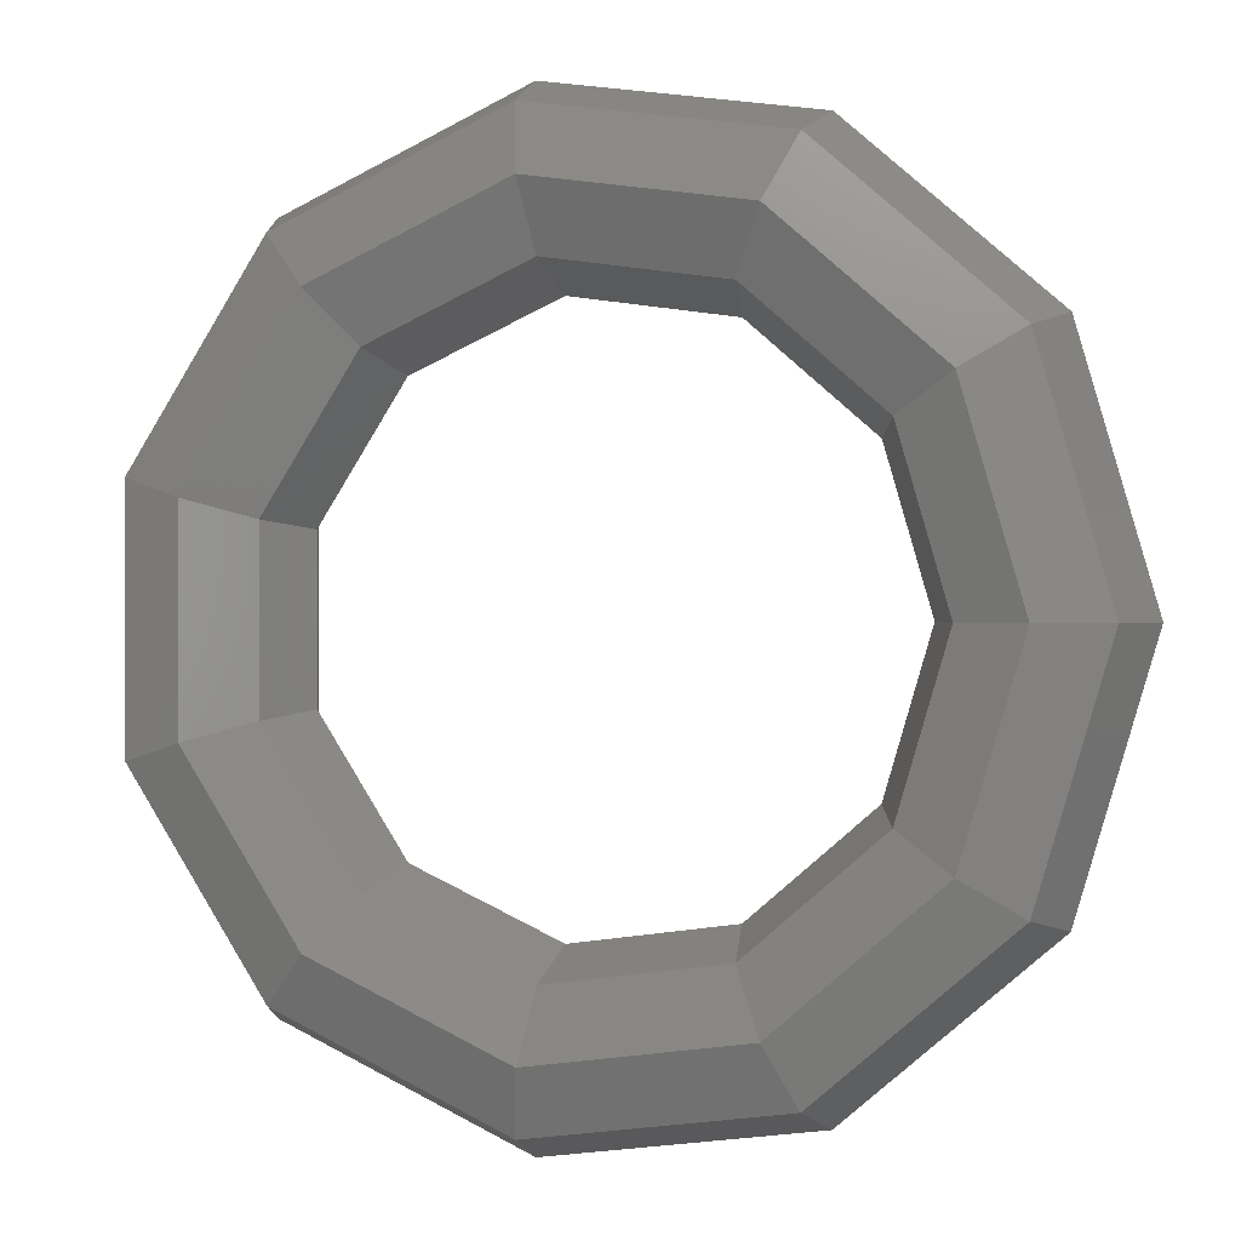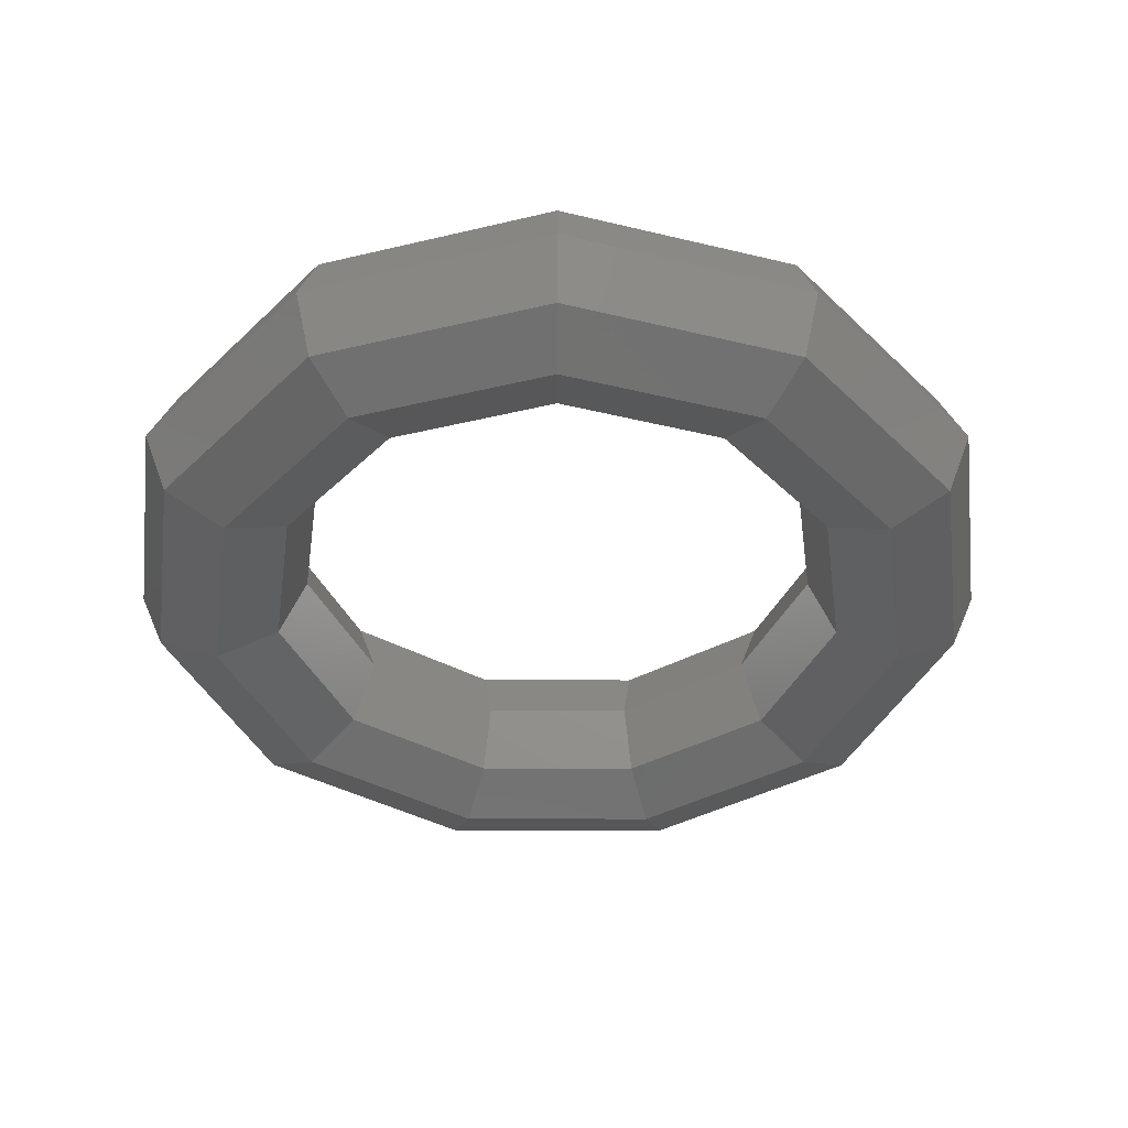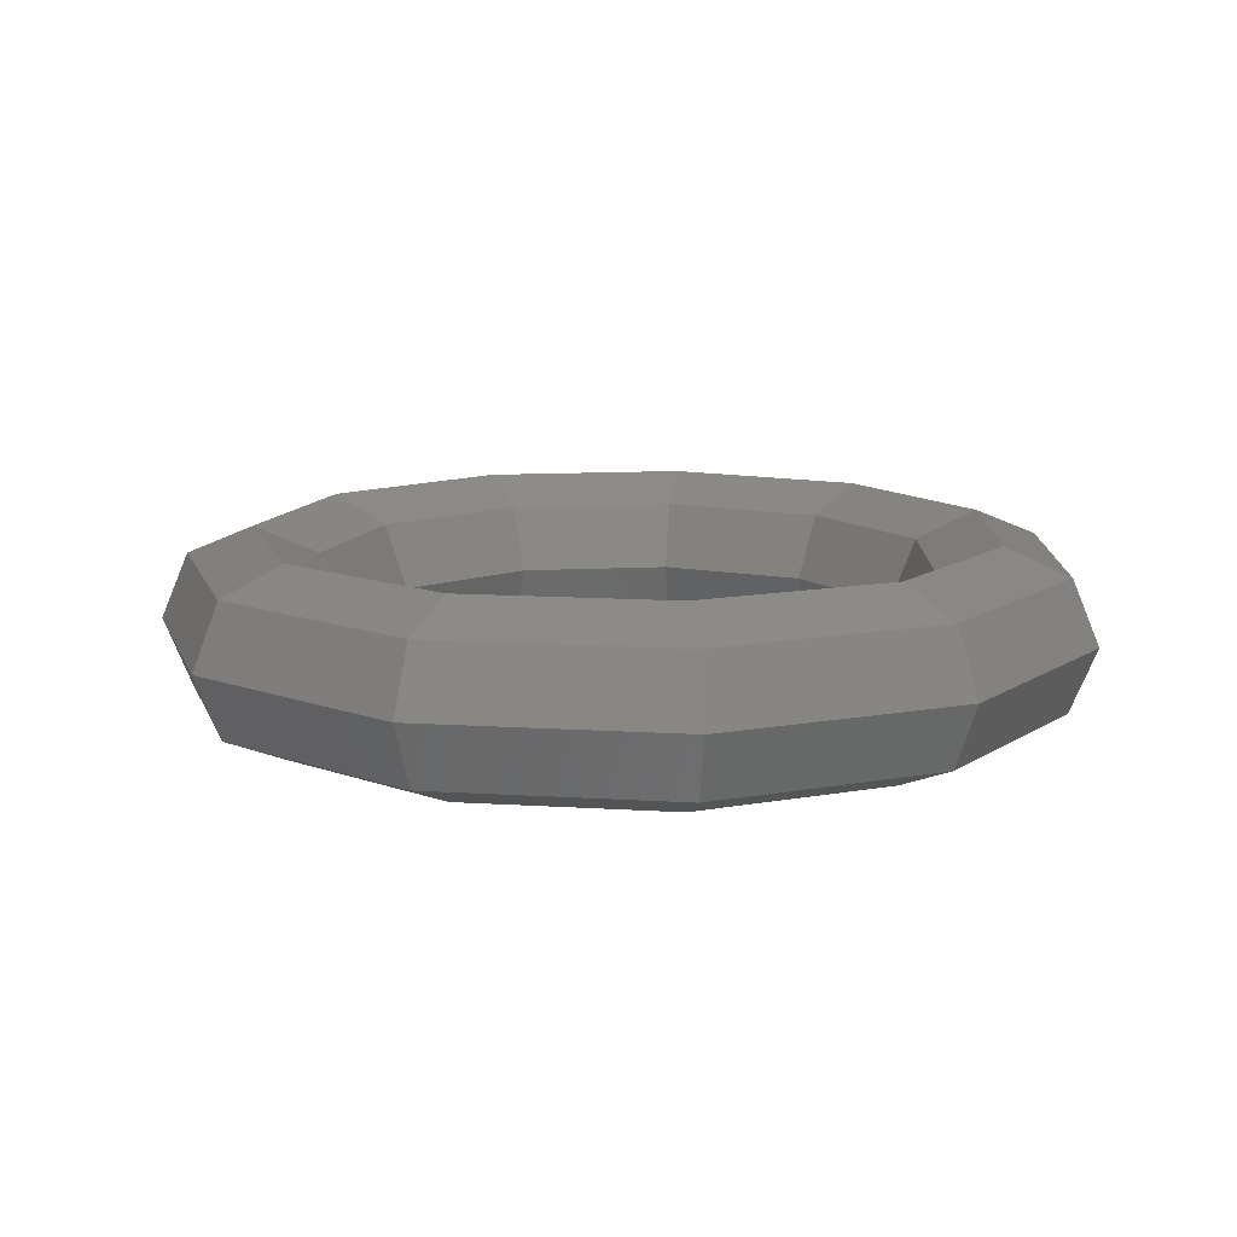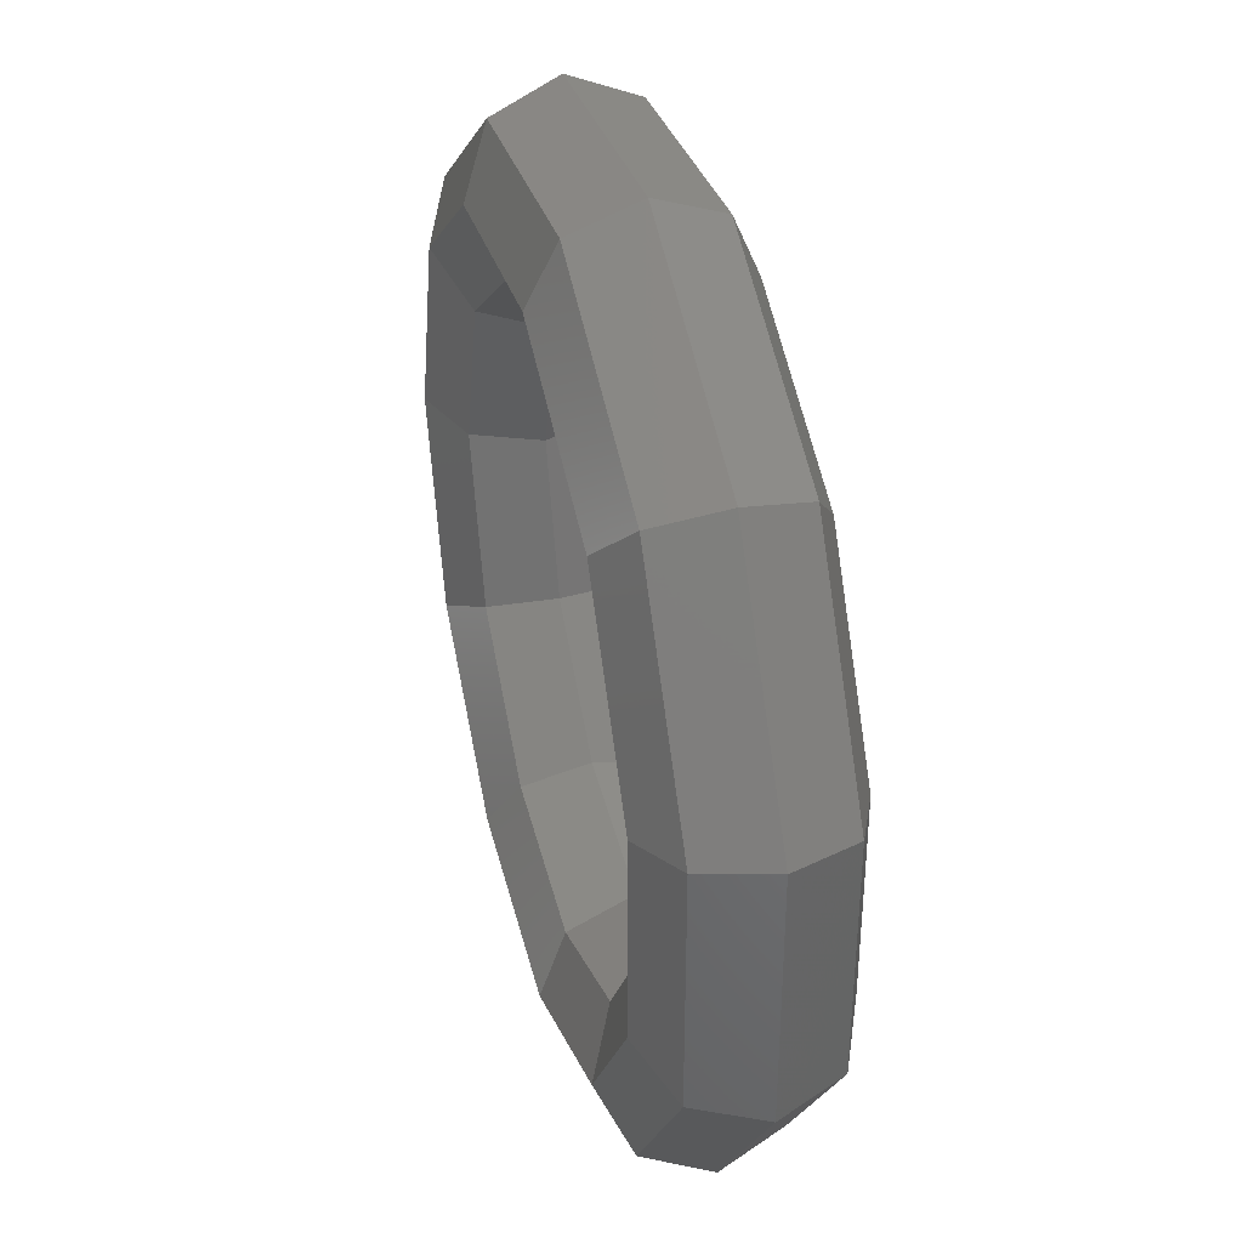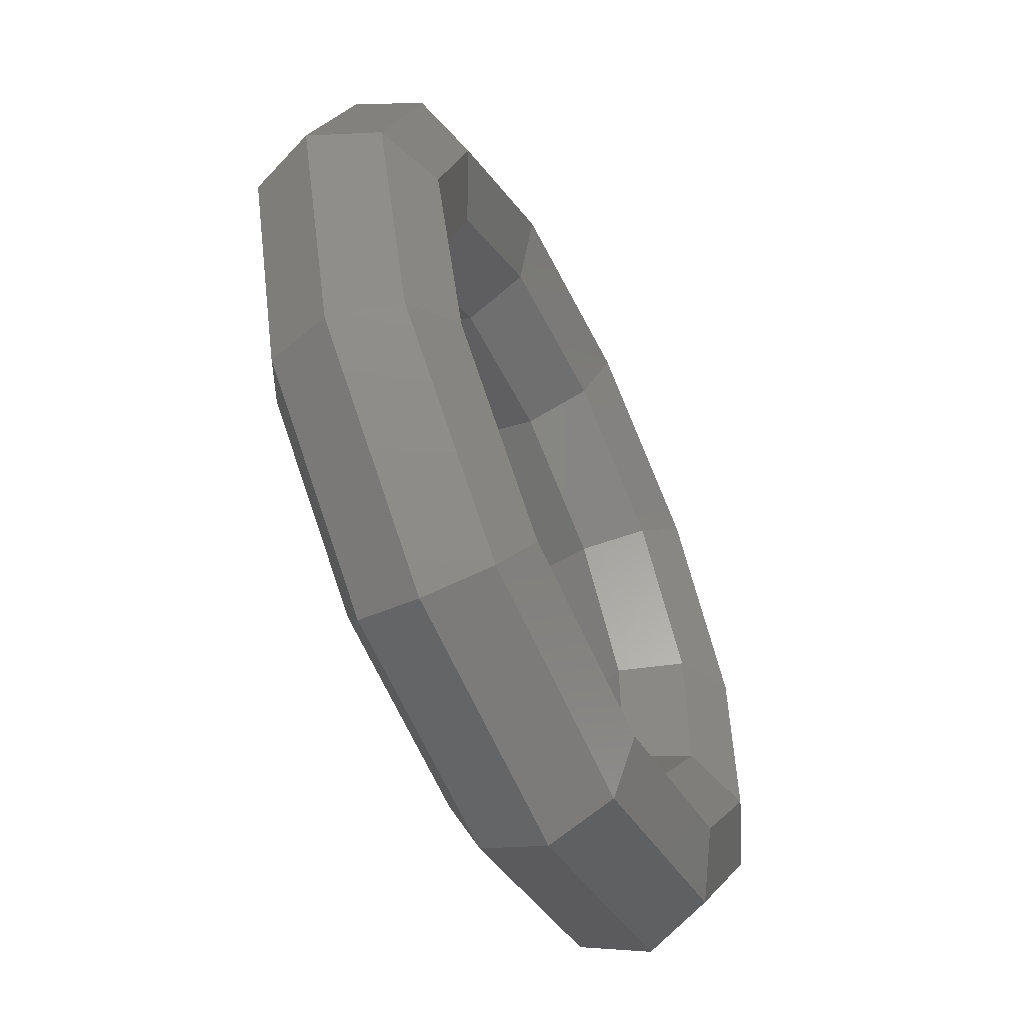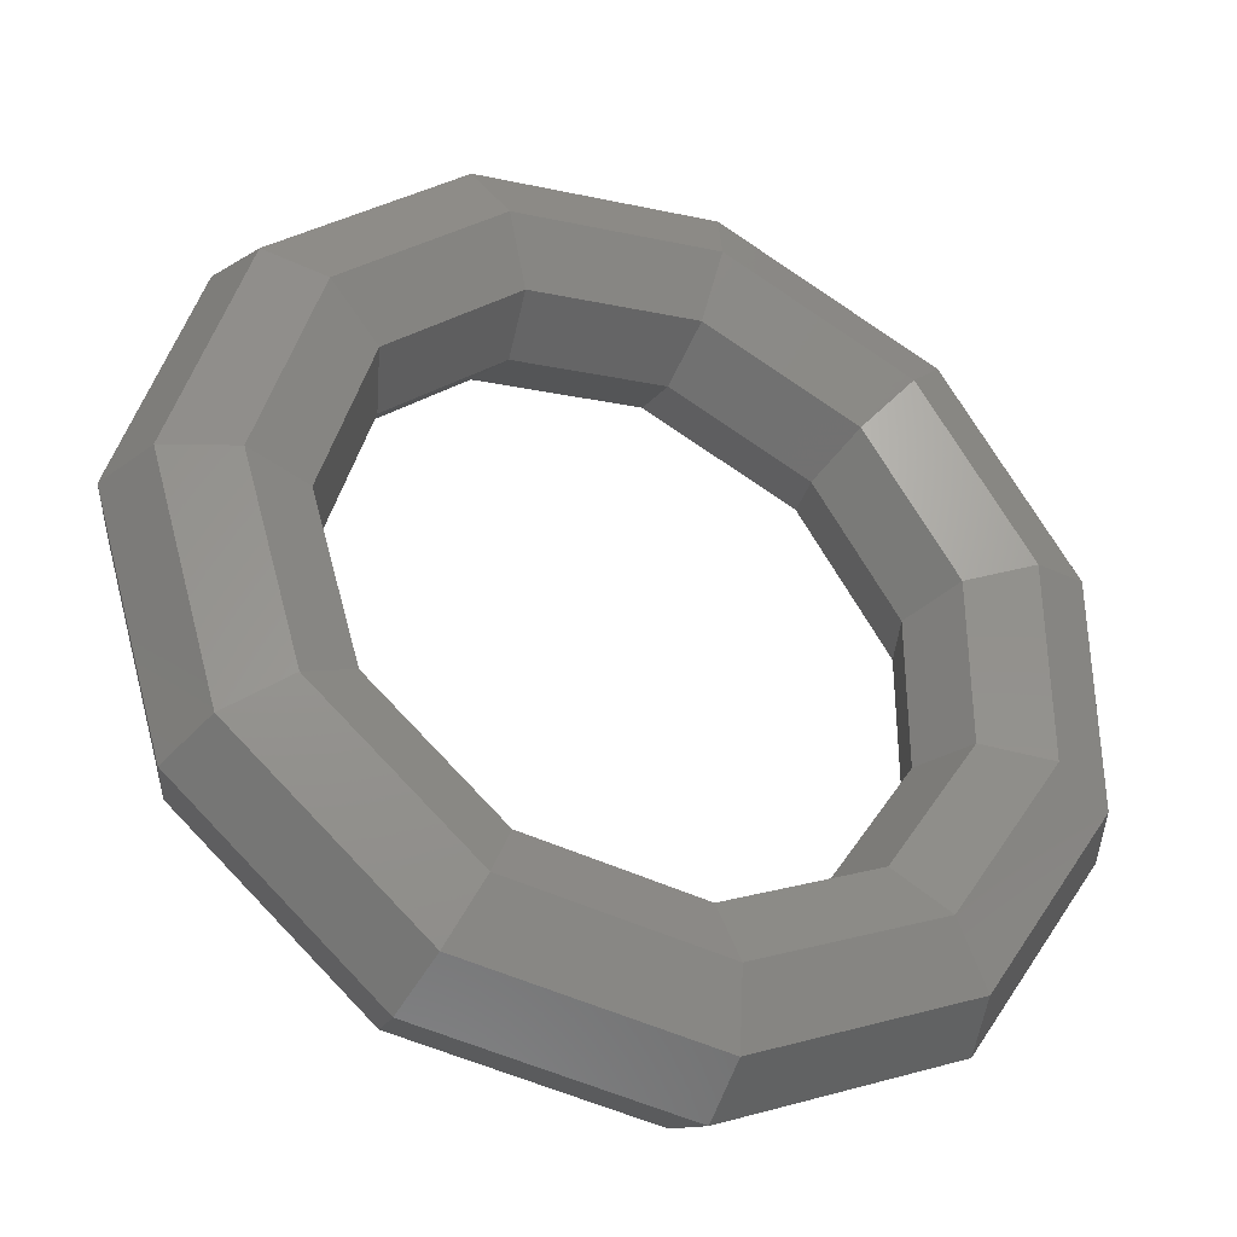
<metadata>
{"format":"stl","ext":"stl","renderer":"f3d","projection":"perspective","resolution":1024,"background":"white","views":[{"elev":0.7,"azim":-163.2,"up":"+Y"},{"elev":-41.2,"azim":139.0,"up":"+Z"},{"elev":11.9,"azim":0.6,"up":"+Z"},{"elev":39.4,"azim":75.1,"up":"+Y"},{"elev":-59.3,"azim":-64.8,"up":"+Y"},{"elev":-36.2,"azim":-23.7,"up":"+Y"}]}
</metadata>
<code>
# stl→obj: 108 verts, 176 faces
v -1.5 0 -3.062e-17
v -1.262 0.811 -1.604e-17
v -1.385 0.8901 0.3536
v -1.646 0 0.3536
v -0.6231 1.364 2.308e-17
v -0.684 1.498 0.3536
v 0.2135 1.485 7.43e-17
v 0.2343 1.63 0.3536
v 0.9823 1.134 1.214e-16
v 1.078 1.244 0.3536
v 1.439 0.4226 1.494e-16
v 1.58 0.4639 0.3536
v 1.439 -0.4226 1.494e-16
v 1.58 -0.4639 0.3536
v 0.9823 -1.134 1.214e-16
v 1.078 -1.244 0.3536
v 0.2135 -1.485 7.43e-17
v 0.2343 -1.63 0.3536
v -0.6231 -1.364 2.308e-17
v -0.684 -1.498 0.3536
v -1.262 -0.811 -1.604e-17
v -1.385 -0.8901 0.3536
v -1.5 -3.674e-16 -3.062e-17
v -1.646 -4.033e-16 0.3536
v -1.683 1.081 0.5
v -2 0 0.5
v -0.8308 1.819 0.5
v 0.2846 1.98 0.5
v 1.31 1.511 0.5
v 1.919 0.5635 0.5
v 1.919 -0.5635 0.5
v 1.31 -1.511 0.5
v 0.2846 -1.98 0.5
v -0.8308 -1.819 0.5
v -1.683 -1.081 0.5
v -2 -4.899e-16 0.5
v -1.98 1.272 0.3536
v -2.354 0 0.3536
v -0.9777 2.141 0.3536
v 0.3349 2.33 0.3536
v 1.541 1.779 0.3536
v 2.258 0.6631 0.3536
v 2.258 -0.6631 0.3536
v 1.541 -1.779 0.3536
v 0.3349 -2.33 0.3536
v -0.9777 -2.141 0.3536
v -1.98 -1.272 0.3536
v -2.354 -5.765e-16 0.3536
v -2.103 1.352 -1.288e-16
v -2.5 0 -1.531e-16
v -1.039 2.274 -6.359e-17
v 0.3558 2.475 2.179e-17
v 1.637 1.889 1.002e-16
v 2.399 0.7043 1.469e-16
v 2.399 -0.7043 1.469e-16
v 1.637 -1.889 1.002e-16
v 0.3558 -2.475 2.179e-17
v -1.039 -2.274 -6.359e-17
v -2.103 -1.352 -1.288e-16
v -2.5 -6.123e-16 -1.531e-16
v -1.98 1.272 -0.3536
v -2.354 0 -0.3536
v -0.9777 2.141 -0.3536
v 0.3349 2.33 -0.3536
v 1.541 1.779 -0.3536
v 2.258 0.6631 -0.3536
v 2.258 -0.6631 -0.3536
v 1.541 -1.779 -0.3536
v 0.3349 -2.33 -0.3536
v -0.9777 -2.141 -0.3536
v -1.98 -1.272 -0.3536
v -2.354 -5.765e-16 -0.3536
v -1.683 1.081 -0.5
v -2 0 -0.5
v -0.8308 1.819 -0.5
v 0.2846 1.98 -0.5
v 1.31 1.511 -0.5
v 1.919 0.5635 -0.5
v 1.919 -0.5635 -0.5
v 1.31 -1.511 -0.5
v 0.2846 -1.98 -0.5
v -0.8308 -1.819 -0.5
v -1.683 -1.081 -0.5
v -2 -4.899e-16 -0.5
v -1.385 0.8901 -0.3536
v -1.646 0 -0.3536
v -0.684 1.498 -0.3536
v 0.2343 1.63 -0.3536
v 1.078 1.244 -0.3536
v 1.58 0.4639 -0.3536
v 1.58 -0.4639 -0.3536
v 1.078 -1.244 -0.3536
v 0.2343 -1.63 -0.3536
v -0.684 -1.498 -0.3536
v -1.385 -0.8901 -0.3536
v -1.646 -4.033e-16 -0.3536
v -1.262 0.811 -1.385e-16
v -1.5 0 -1.531e-16
v -0.6231 1.364 -9.939e-17
v 0.2135 1.485 -4.816e-17
v 0.9823 1.134 -1.084e-18
v 1.439 0.4226 2.69e-17
v 1.439 -0.4226 2.69e-17
v 0.9823 -1.134 -1.084e-18
v 0.2135 -1.485 -4.816e-17
v -0.6231 -1.364 -9.939e-17
v -1.262 -0.811 -1.385e-16
v -1.5 -3.674e-16 -1.531e-16
f 1 2 3
f 1 3 4
f 2 5 6
f 2 6 3
f 5 7 8
f 5 8 6
f 7 9 10
f 7 10 8
f 9 11 12
f 9 12 10
f 11 13 14
f 11 14 12
f 13 15 16
f 13 16 14
f 15 17 18
f 15 18 16
f 17 19 20
f 17 20 18
f 19 21 22
f 19 22 20
f 21 23 24
f 21 24 22
f 4 3 25
f 4 25 26
f 3 6 27
f 3 27 25
f 6 8 28
f 6 28 27
f 8 10 29
f 8 29 28
f 10 12 30
f 10 30 29
f 12 14 31
f 12 31 30
f 14 16 32
f 14 32 31
f 16 18 33
f 16 33 32
f 18 20 34
f 18 34 33
f 20 22 35
f 20 35 34
f 22 24 36
f 22 36 35
f 26 25 37
f 26 37 38
f 25 27 39
f 25 39 37
f 27 28 40
f 27 40 39
f 28 29 41
f 28 41 40
f 29 30 42
f 29 42 41
f 30 31 43
f 30 43 42
f 31 32 44
f 31 44 43
f 32 33 45
f 32 45 44
f 33 34 46
f 33 46 45
f 34 35 47
f 34 47 46
f 35 36 48
f 35 48 47
f 38 37 49
f 38 49 50
f 37 39 51
f 37 51 49
f 39 40 52
f 39 52 51
f 40 41 53
f 40 53 52
f 41 42 54
f 41 54 53
f 42 43 55
f 42 55 54
f 43 44 56
f 43 56 55
f 44 45 57
f 44 57 56
f 45 46 58
f 45 58 57
f 46 47 59
f 46 59 58
f 47 48 60
f 47 60 59
f 50 49 61
f 50 61 62
f 49 51 63
f 49 63 61
f 51 52 64
f 51 64 63
f 52 53 65
f 52 65 64
f 53 54 66
f 53 66 65
f 54 55 67
f 54 67 66
f 55 56 68
f 55 68 67
f 56 57 69
f 56 69 68
f 57 58 70
f 57 70 69
f 58 59 71
f 58 71 70
f 59 60 72
f 59 72 71
f 62 61 73
f 62 73 74
f 61 63 75
f 61 75 73
f 63 64 76
f 63 76 75
f 64 65 77
f 64 77 76
f 65 66 78
f 65 78 77
f 66 67 79
f 66 79 78
f 67 68 80
f 67 80 79
f 68 69 81
f 68 81 80
f 69 70 82
f 69 82 81
f 70 71 83
f 70 83 82
f 71 72 84
f 71 84 83
f 74 73 85
f 74 85 86
f 73 75 87
f 73 87 85
f 75 76 88
f 75 88 87
f 76 77 89
f 76 89 88
f 77 78 90
f 77 90 89
f 78 79 91
f 78 91 90
f 79 80 92
f 79 92 91
f 80 81 93
f 80 93 92
f 81 82 94
f 81 94 93
f 82 83 95
f 82 95 94
f 83 84 96
f 83 96 95
f 86 85 97
f 86 97 98
f 85 87 99
f 85 99 97
f 87 88 100
f 87 100 99
f 88 89 101
f 88 101 100
f 89 90 102
f 89 102 101
f 90 91 103
f 90 103 102
f 91 92 104
f 91 104 103
f 92 93 105
f 92 105 104
f 93 94 106
f 93 106 105
f 94 95 107
f 94 107 106
f 95 96 108
f 95 108 107

</code>
